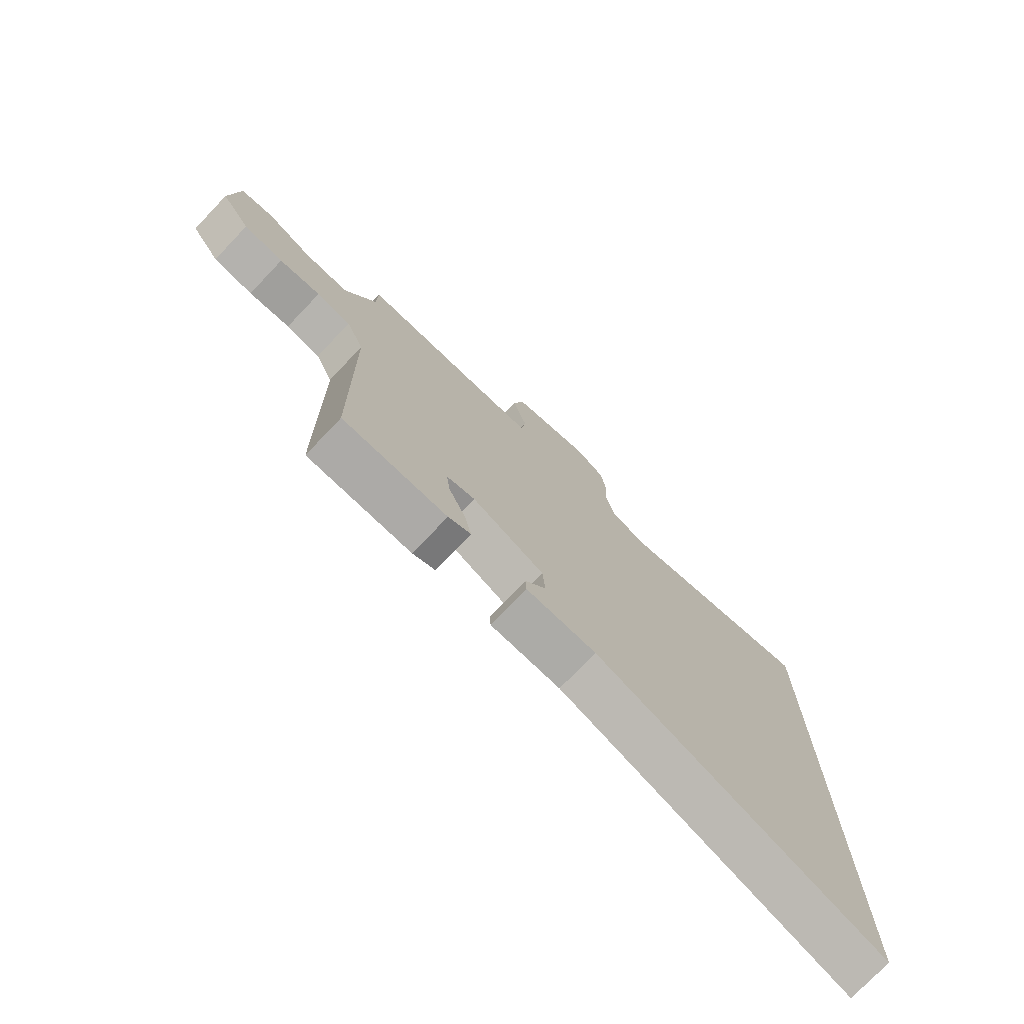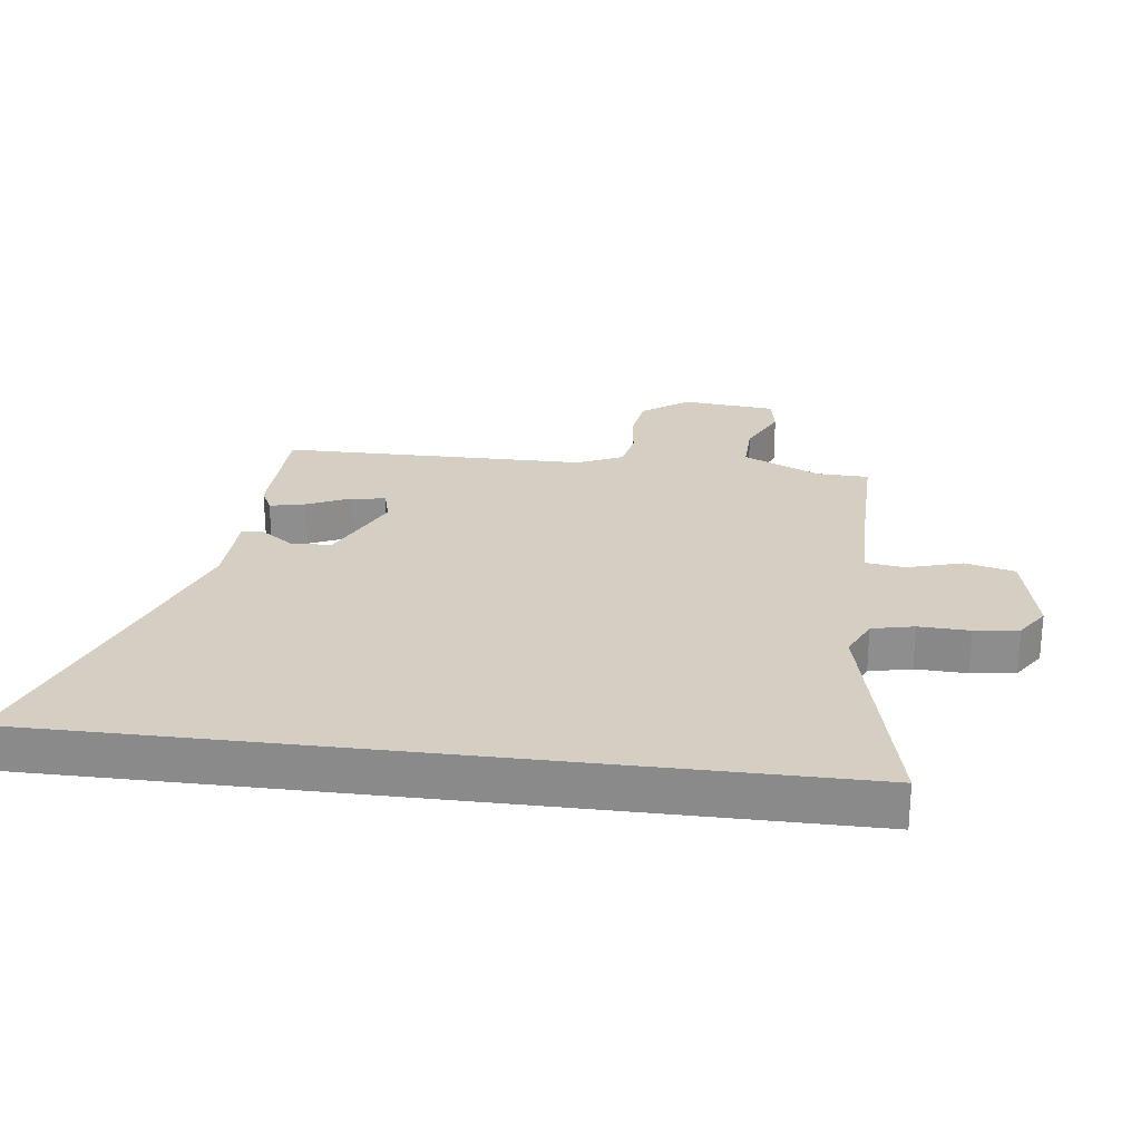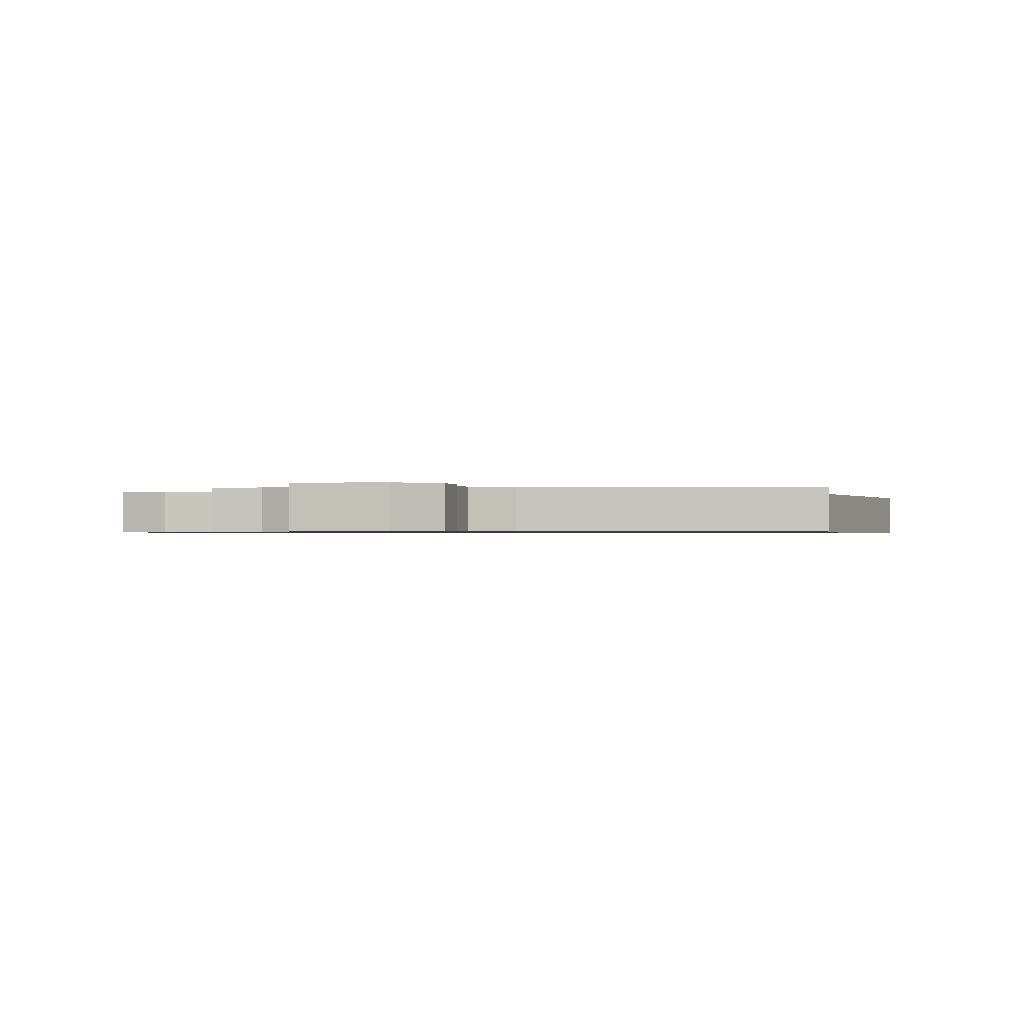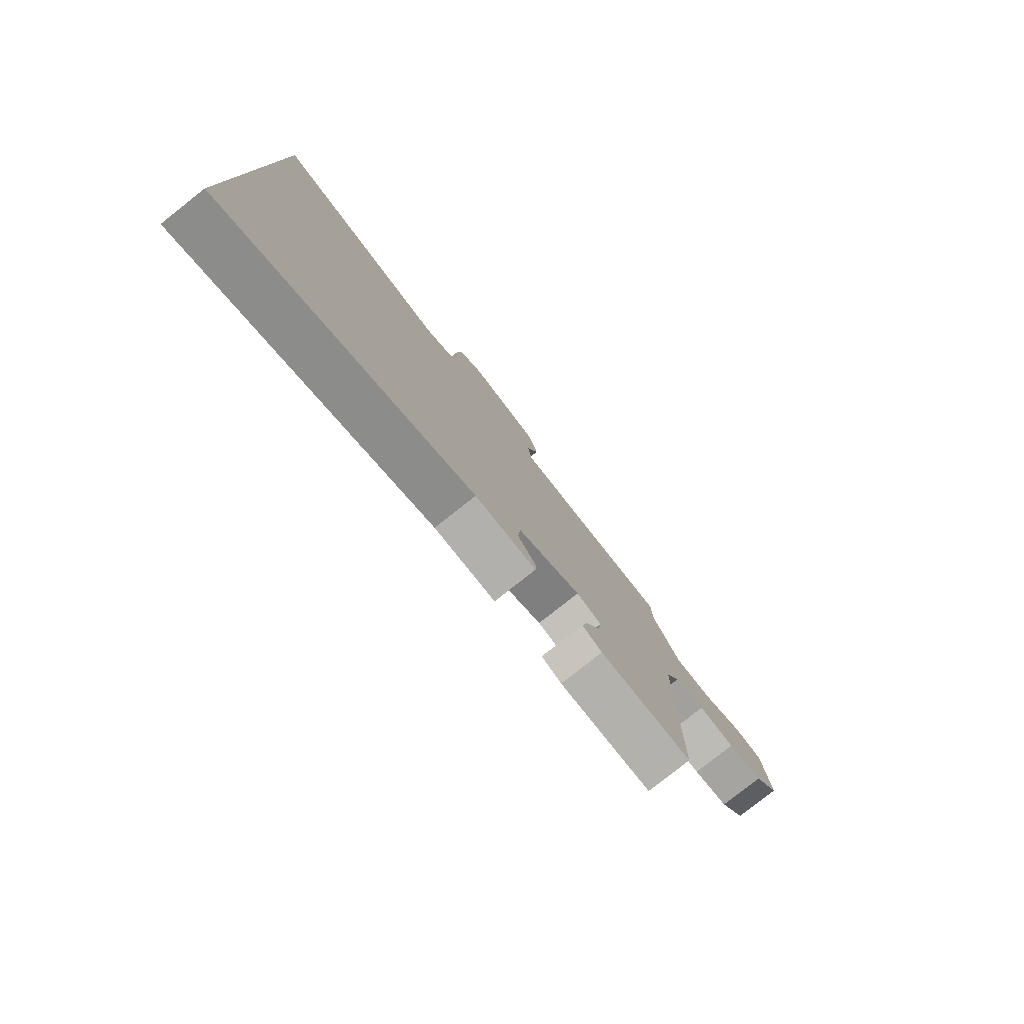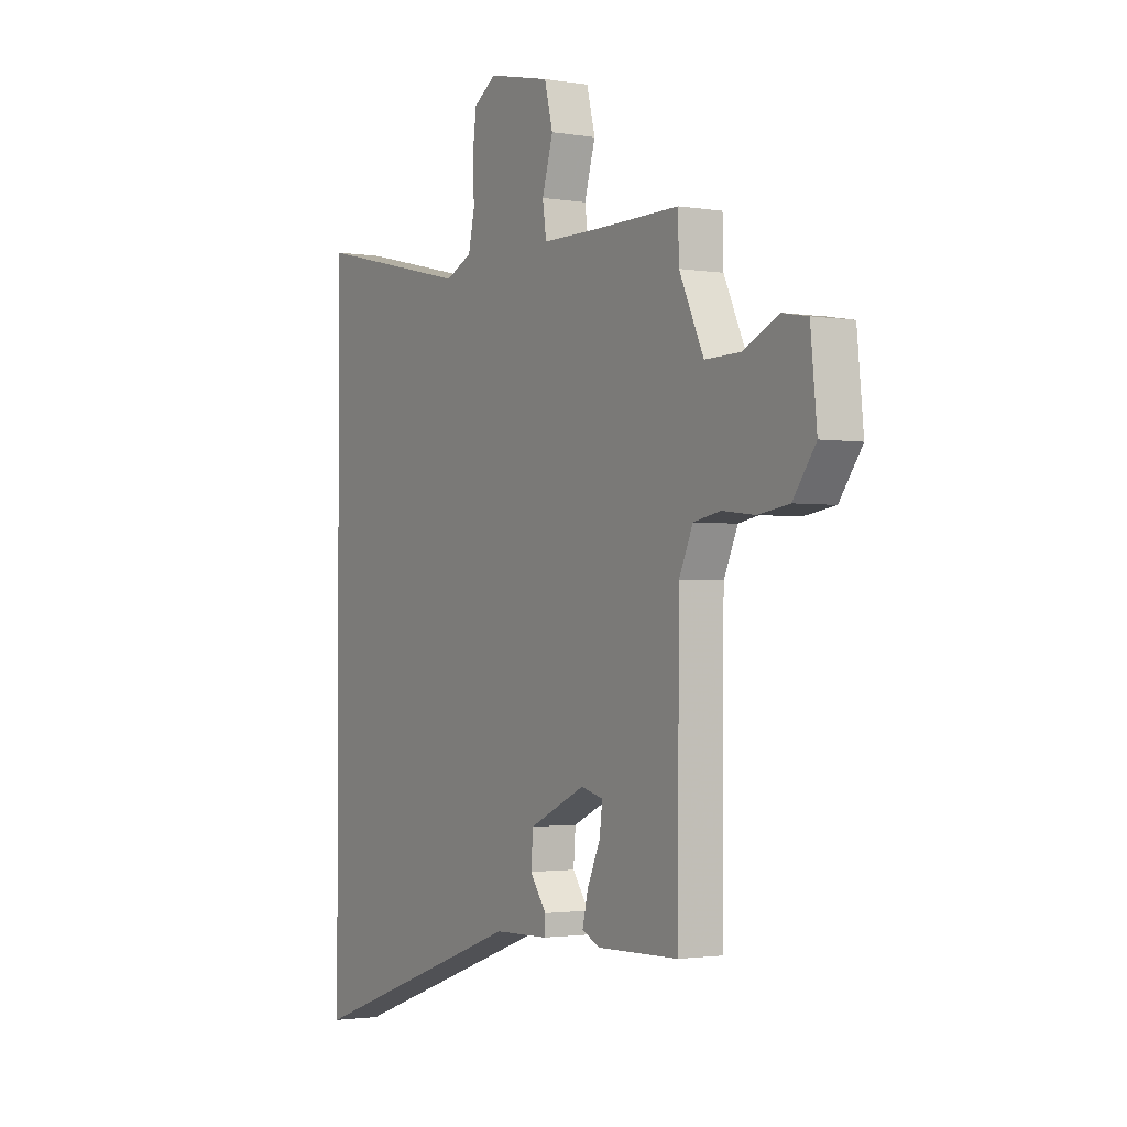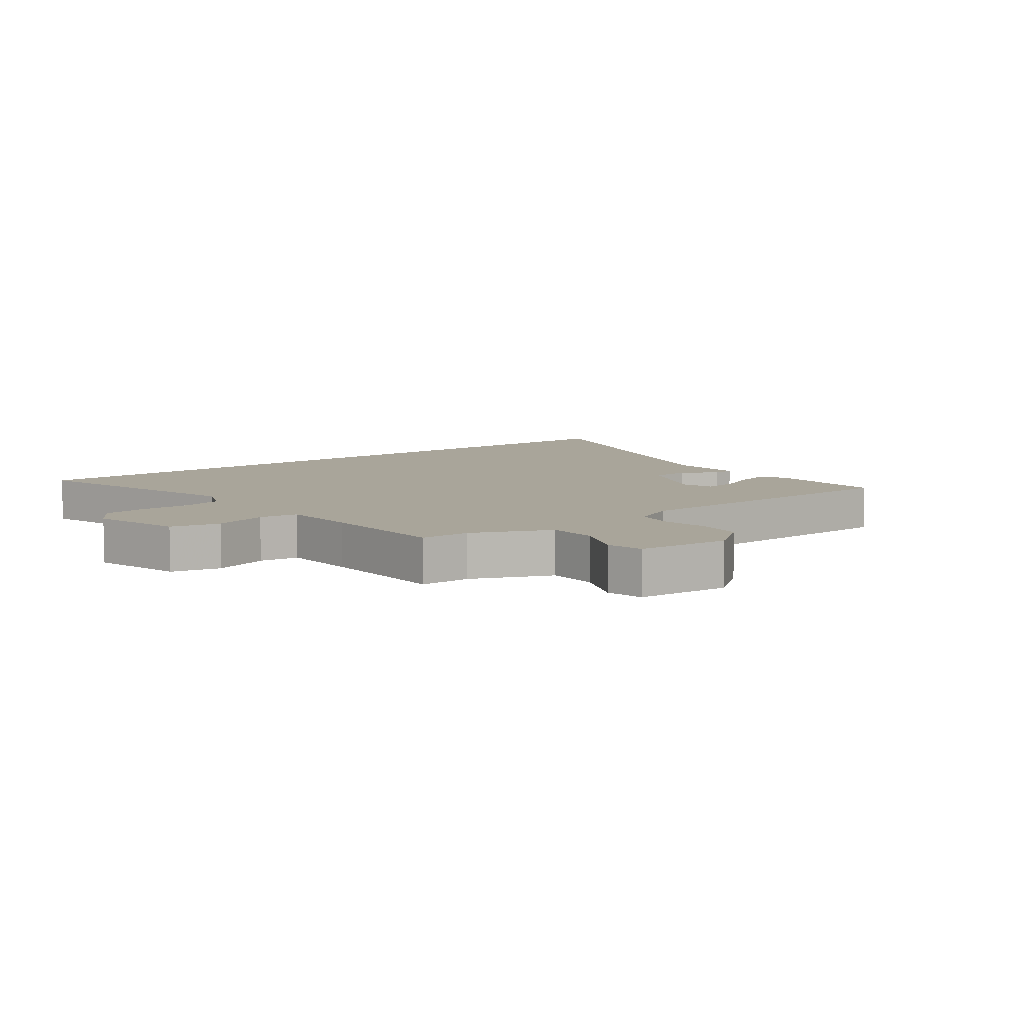
<metadata>
{"format":"obj","ext":"obj","renderer":"f3d","projection":"perspective","resolution":1024,"background":"white","views":[{"elev":-75.4,"azim":136.3,"up":"+Z"},{"elev":25.4,"azim":-82.9,"up":"+Y"},{"elev":-0.7,"azim":94.1,"up":"+Y"},{"elev":-79.7,"azim":-51.7,"up":"+Z"},{"elev":-1.9,"azim":59.1,"up":"+Z"},{"elev":7.5,"azim":50.8,"up":"+Y"}]}
</metadata>
<code>
v 0.497 0.07 -0.476
v 0.303 0.07 -0.48
v 0.261 0.07 -0.46
v 0.274 0.07 -0.403
v 0.305 0.07 -0.334
v 0.312 0.07 -0.279
v 0.259 0.07 -0.265
v 0.126 0.07 -0.327
v 0.121 0.07 -0.391
v 0.16 0.07 -0.446
v 0.158 0.07 -0.48
v 0.029 0.07 -0.483
v -0.5 0.07 -0.673
v -0.5 0.07 0.568
v -0.126 0.07 0.48
v -0.063 0.07 0.509
v -0.048 0.07 0.576
v -0.051 0.07 0.657
v -0.042 0.07 0.727
v 0.011 0.07 0.762
v 0.159 0.07 0.729
v 0.179 0.07 0.65
v 0.153 0.07 0.561
v 0.162 0.07 0.498
v 0.287 0.07 0.497
v 0.5 0.07 0.499
v 0.502 0.07 0.417
v 0.56 0.07 0.293
v 0.643 0.07 0.295
v 0.727 0.07 0.335
v 0.788 0.07 0.324
v 0.803 0.07 0.174
v 0.749 0.07 0.1
v 0.675 0.07 0.089
v 0.598 0.07 0.098
v 0.534 0.07 0.086
v 0.501 0.07 0.013
v 0.497 0 -0.476
v 0.303 0 -0.48
v 0.261 0 -0.46
v 0.274 0 -0.403
v 0.305 0 -0.334
v 0.312 0 -0.279
v 0.259 0 -0.265
v 0.126 0 -0.327
v 0.121 0 -0.391
v 0.16 0 -0.446
v 0.158 0 -0.48
v 0.029 0 -0.483
v -0.5 0 -0.673
v -0.5 0 0.568
v -0.126 0 0.48
v -0.063 0 0.509
v -0.048 0 0.576
v -0.051 0 0.657
v -0.042 0 0.727
v 0.011 0 0.762
v 0.159 0 0.729
v 0.179 0 0.65
v 0.153 0 0.561
v 0.162 0 0.498
v 0.287 0 0.497
v 0.5 0 0.499
v 0.502 0 0.417
v 0.56 0 0.293
v 0.643 0 0.295
v 0.727 0 0.335
v 0.788 0 0.324
v 0.803 0 0.174
v 0.749 0 0.1
v 0.675 0 0.089
v 0.598 0 0.098
v 0.534 0 0.086
v 0.501 0 0.013
f 33 34 35
f 32 33 35
f 31 32 35
f 30 31 35
f 29 30 35
f 28 29 35 36
f 27 28 36 37
f 27 37 1
f 26 27 1
f 25 26 1
f 21 22 23
f 20 21 23
f 19 20 23
f 18 19 23
f 17 18 23
f 16 17 23 24
f 15 16 24
f 12 13 14 15
f 9 10 11 12
f 12 15 24
f 9 12 24
f 8 9 24
f 3 4 5
f 2 3 5
f 1 2 5
f 1 5 6
f 25 1 6
f 7 8 24 25
f 6 7 25
f 72 71 70
f 72 70 69
f 72 69 68
f 72 68 67
f 72 67 66
f 73 72 66 65
f 74 73 65 64
f 38 74 64
f 38 64 63
f 38 63 62
f 60 59 58
f 60 58 57
f 60 57 56
f 60 56 55
f 60 55 54
f 61 60 54 53
f 61 53 52
f 52 51 50 49
f 49 48 47 46
f 61 52 49
f 61 49 46
f 61 46 45
f 42 41 40
f 42 40 39
f 42 39 38
f 43 42 38
f 43 38 62
f 62 61 45 44
f 62 44 43
f 1 38 39 2
f 2 39 40 3
f 3 40 41 4
f 4 41 42 5
f 5 42 43 6
f 6 43 44 7
f 7 44 45 8
f 8 45 46 9
f 9 46 47 10
f 10 47 48 11
f 11 48 49 12
f 12 49 50 13
f 13 50 51 14
f 14 51 52 15
f 15 52 53 16
f 16 53 54 17
f 17 54 55 18
f 18 55 56 19
f 19 56 57 20
f 20 57 58 21
f 21 58 59 22
f 22 59 60 23
f 23 60 61 24
f 24 61 62 25
f 25 62 63 26
f 26 63 64 27
f 27 64 65 28
f 28 65 66 29
f 29 66 67 30
f 30 67 68 31
f 31 68 69 32
f 32 69 70 33
f 33 70 71 34
f 34 71 72 35
f 35 72 73 36
f 36 73 74 37
f 37 74 38 1

</code>
